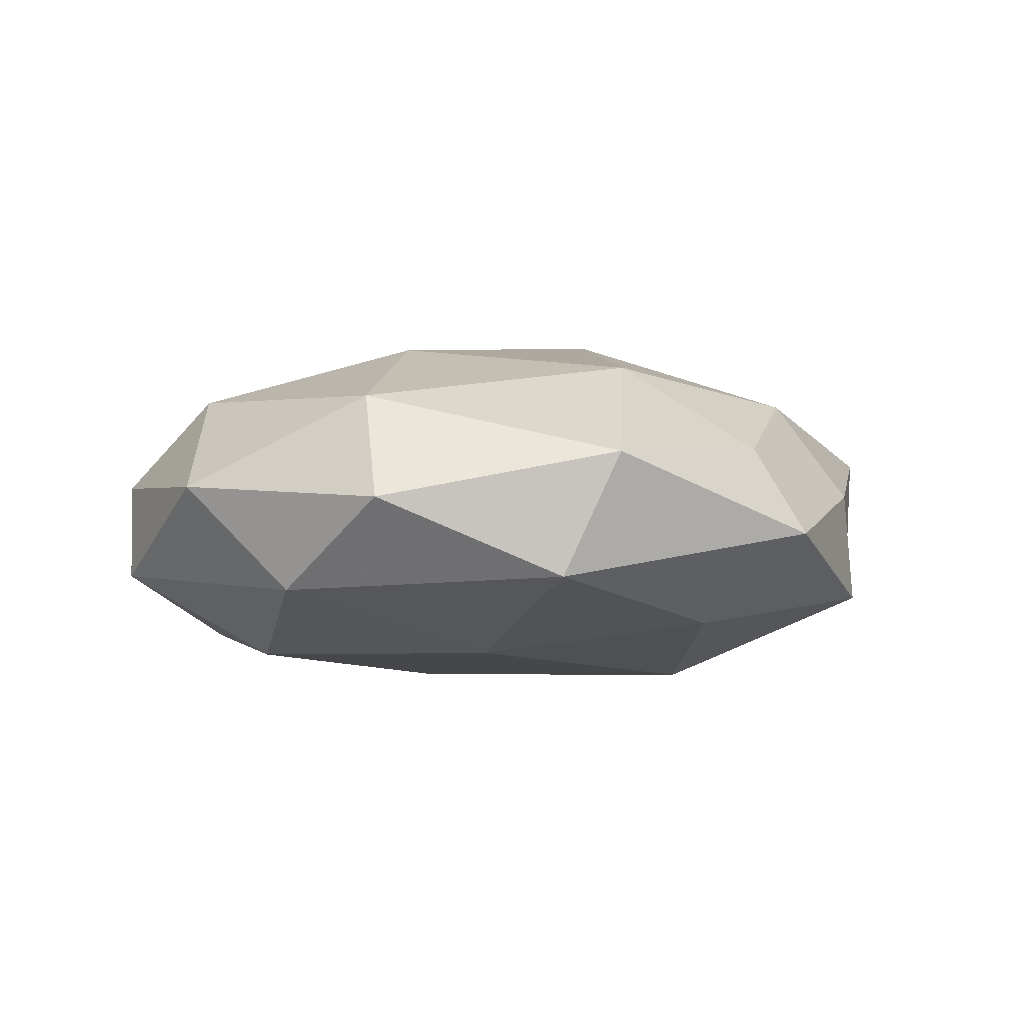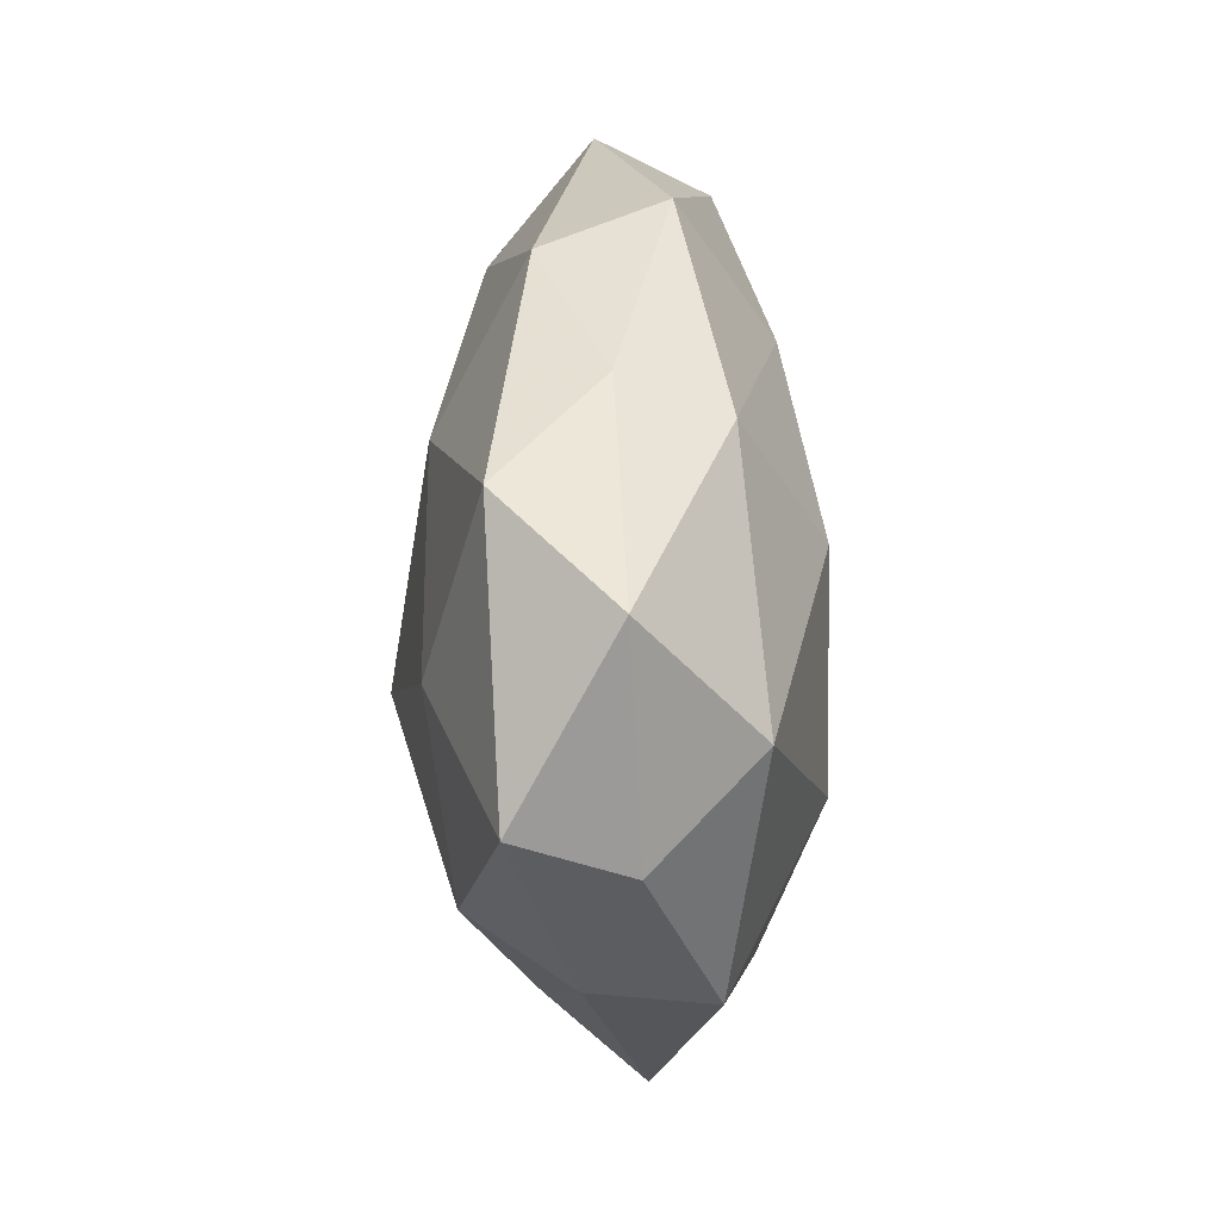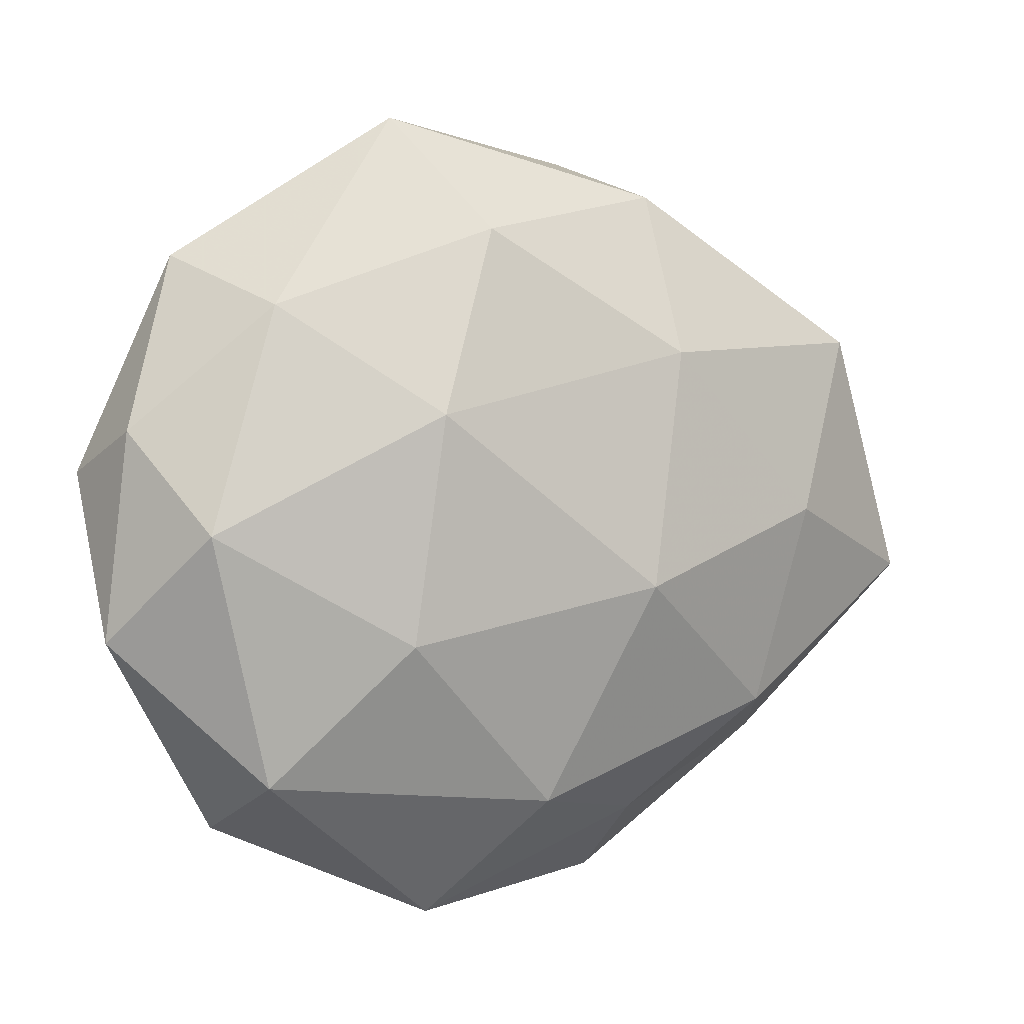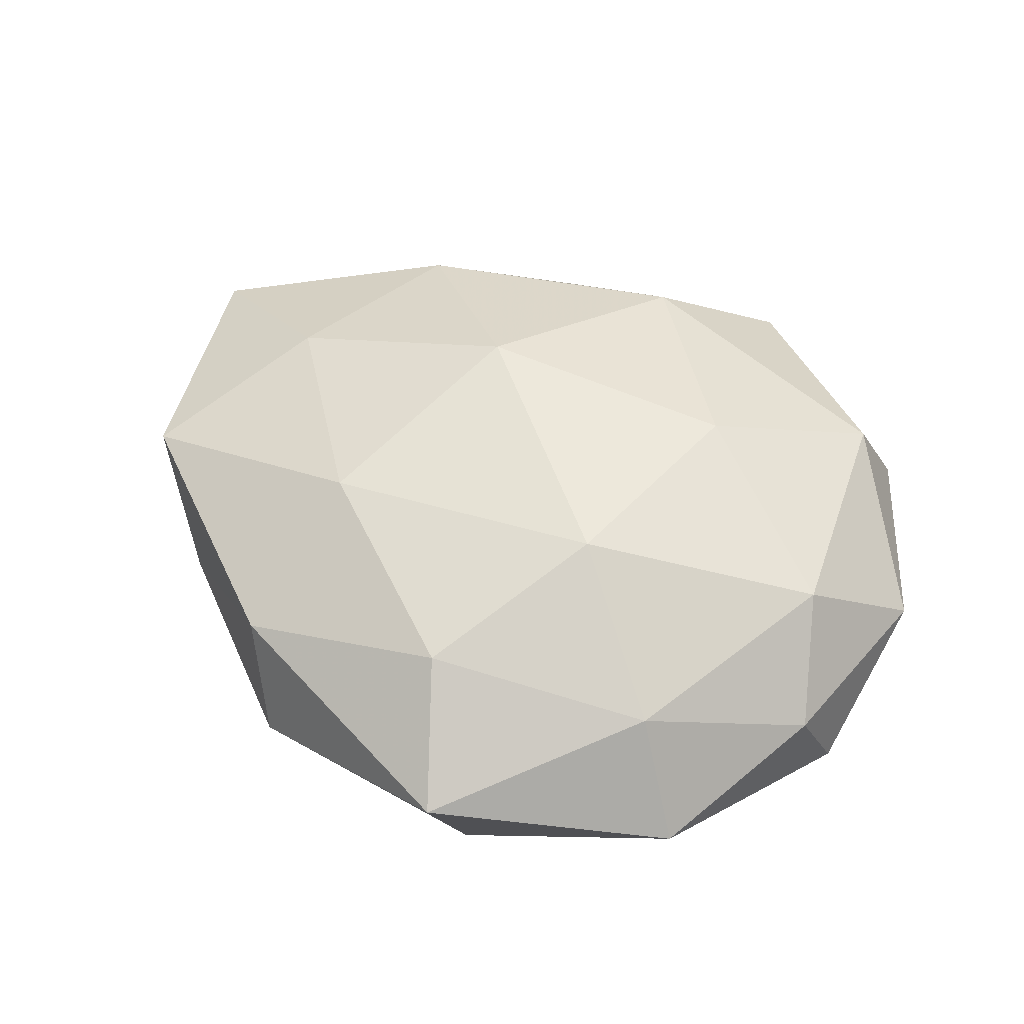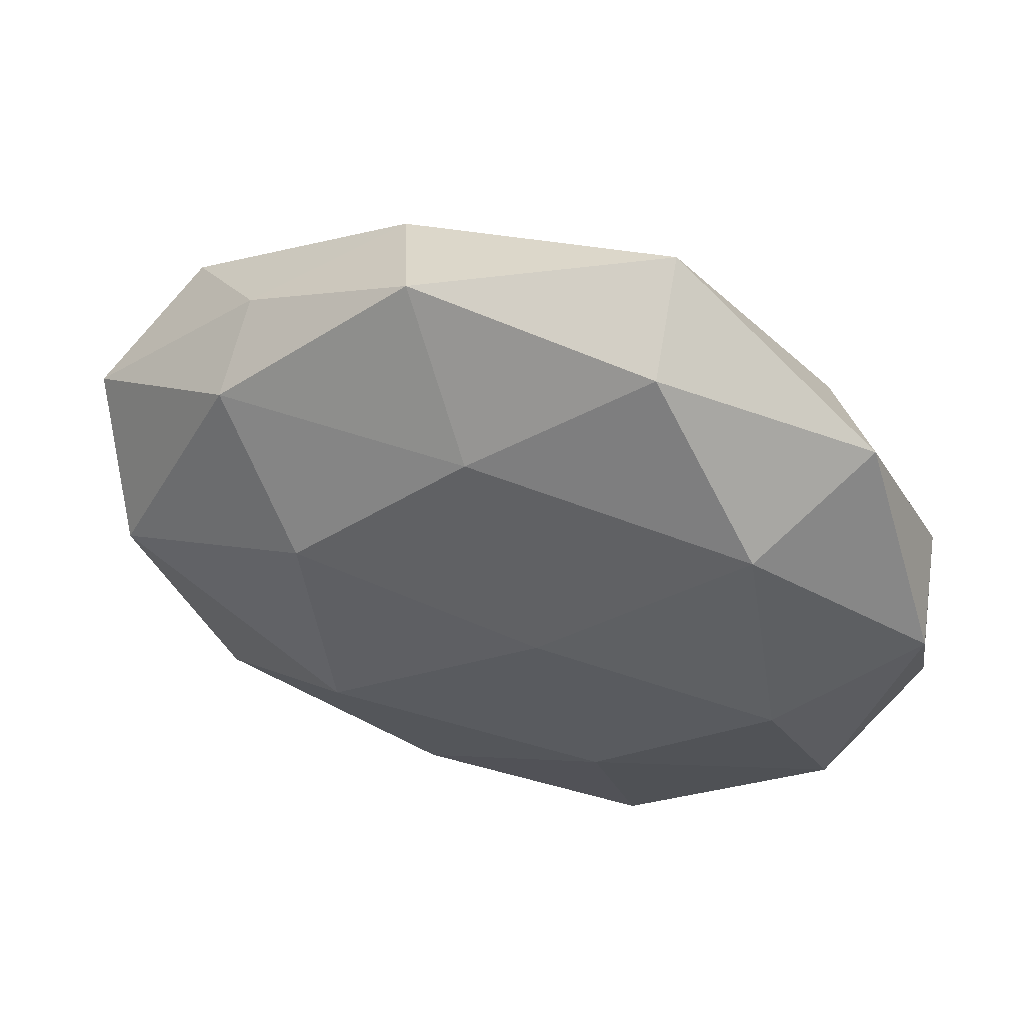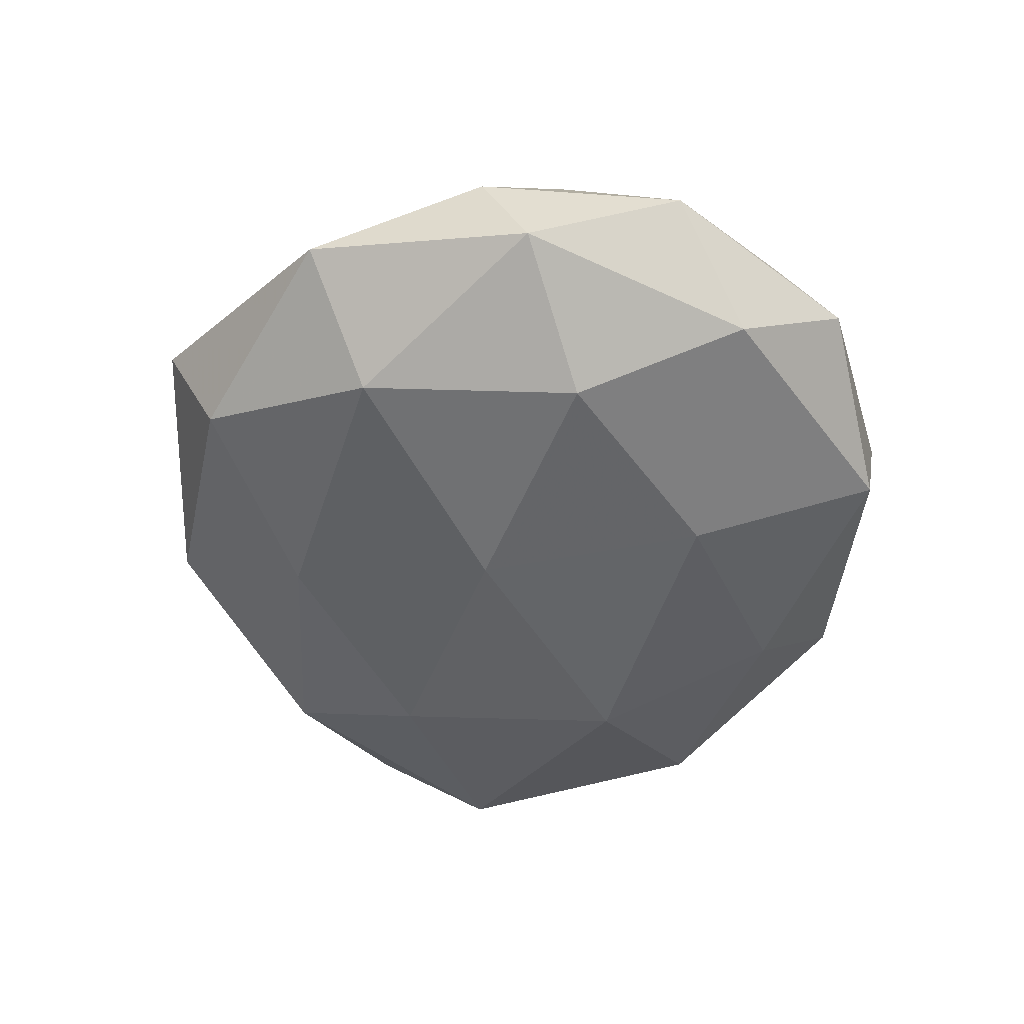
<metadata>
{"format":"obj","ext":"obj","renderer":"f3d","projection":"perspective","resolution":1024,"background":"white","views":[{"elev":-3.1,"azim":-31.6,"up":"+Z"},{"elev":12.6,"azim":91.9,"up":"+Y"},{"elev":5.3,"azim":-29.3,"up":"+Y"},{"elev":49.8,"azim":-147.8,"up":"+Z"},{"elev":51.3,"azim":-162.8,"up":"+Y"},{"elev":-47.3,"azim":-98.8,"up":"+Z"}]}
</metadata>
<code>
v -0.03822 0.03039 -0.003047
v -0.03961 -0.01889 -0.009703
v -0.04746 0.006963 -0.00775
v -0.02882 0.02272 -0.01485
v -0.03344 -0.0007848 -0.017
v -0.01176 -0.04331 0.005124
v 0.05013 0.01157 -0.002128
v 0.03441 -0.02708 -0.01015
v -0.0479 -0.01055 0.001841
v 0.03253 0.001287 0.01631
v 0.03104 0.02444 -0.0108
v 0.007576 -0.03205 -0.0133
v -0.03349 -0.02587 0.01147
v 0.04353 -0.0009144 -0.01393
v 0.05149 -0.00699 0.008189
v -0.01609 0.03974 -0.008555
v 0.03119 0.02851 -0.0002199
v -0.002129 -0.02959 0.01613
v 0.002 0.02738 -0.01484
v -0.01995 -0.01077 0.01904
v 0.01569 0.03728 0.00752
v -0.04016 0.001357 0.01268
v 0.04183 0.02046 0.01002
v 0.01387 -0.0336 0.007154
v 0.008275 -0.005771 0.02174
v -0.03124 0.02514 0.009039
v 0.03382 -0.02634 0.002503
v -0.03563 -0.03206 3.723e-05
v 0.02736 -0.021 0.01387
v 0.01413 -0.04267 -0.003152
v -0.01696 -0.03992 -0.008373
v -0.007668 0.03328 0.01339
v 0.02007 0.01134 -0.0193
v -0.01481 0.0455 0.003116
v 0.01445 0.01974 0.01712
v 0.01119 0.0415 -0.005043
v -0.007389 0.005705 -0.01977
v -0.04558 0.0119 0.002927
v 0.04679 -0.01166 -0.003203
v -0.01392 -0.01858 -0.01677
v -0.01638 0.01363 0.0193
v 0.01668 -0.01329 -0.01977
f 3 1 4
f 2 3 5
f 5 3 4
f 9 3 2
f 7 14 11
f 4 1 16
f 17 7 11
f 6 18 13
f 16 19 4
f 13 18 20
f 13 22 9
f 13 20 22
f 23 15 7
f 23 10 15
f 17 23 7
f 17 21 23
f 6 24 18
f 20 18 25
f 28 9 2
f 28 6 13
f 28 13 9
f 15 10 29
f 18 24 29
f 25 29 10
f 18 29 25
f 15 29 27
f 27 29 24
f 30 12 8
f 6 30 24
f 30 8 27
f 24 30 27
f 28 2 31
f 28 31 6
f 31 30 6
f 31 12 30
f 11 14 33
f 11 33 19
f 34 16 1
f 34 1 26
f 21 34 32
f 32 34 26
f 23 35 10
f 21 35 23
f 10 35 25
f 21 32 35
f 17 11 36
f 11 19 36
f 36 19 16
f 17 36 21
f 36 16 34
f 36 34 21
f 4 37 5
f 19 37 4
f 19 33 37
f 3 38 1
f 9 38 3
f 9 22 38
f 26 1 38
f 38 22 26
f 7 39 14
f 14 39 8
f 7 15 39
f 27 8 39
f 39 15 27
f 2 5 40
f 2 40 31
f 31 40 12
f 40 5 37
f 22 20 41
f 25 41 20
f 22 41 26
f 26 41 32
f 35 41 25
f 35 32 41
f 42 8 12
f 14 8 42
f 33 14 42
f 42 37 33
f 12 40 42
f 40 37 42

</code>
